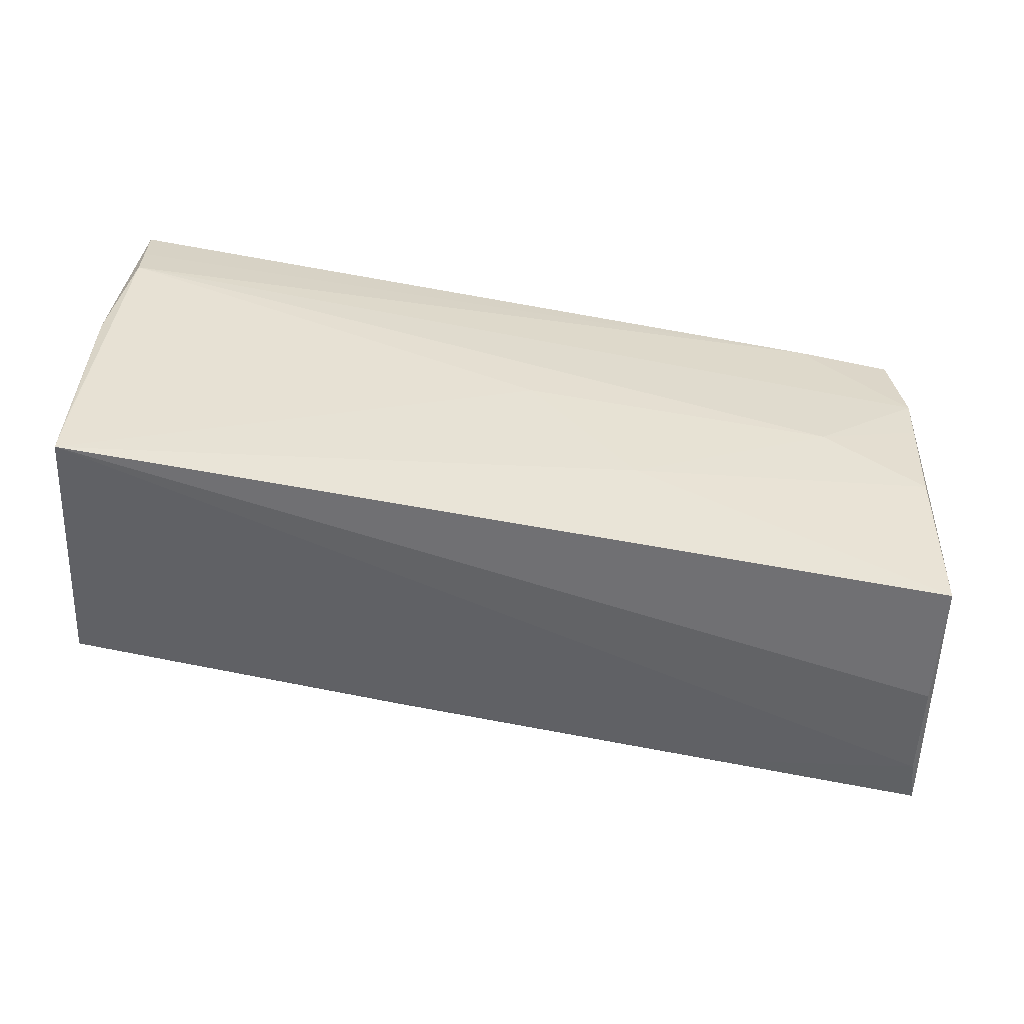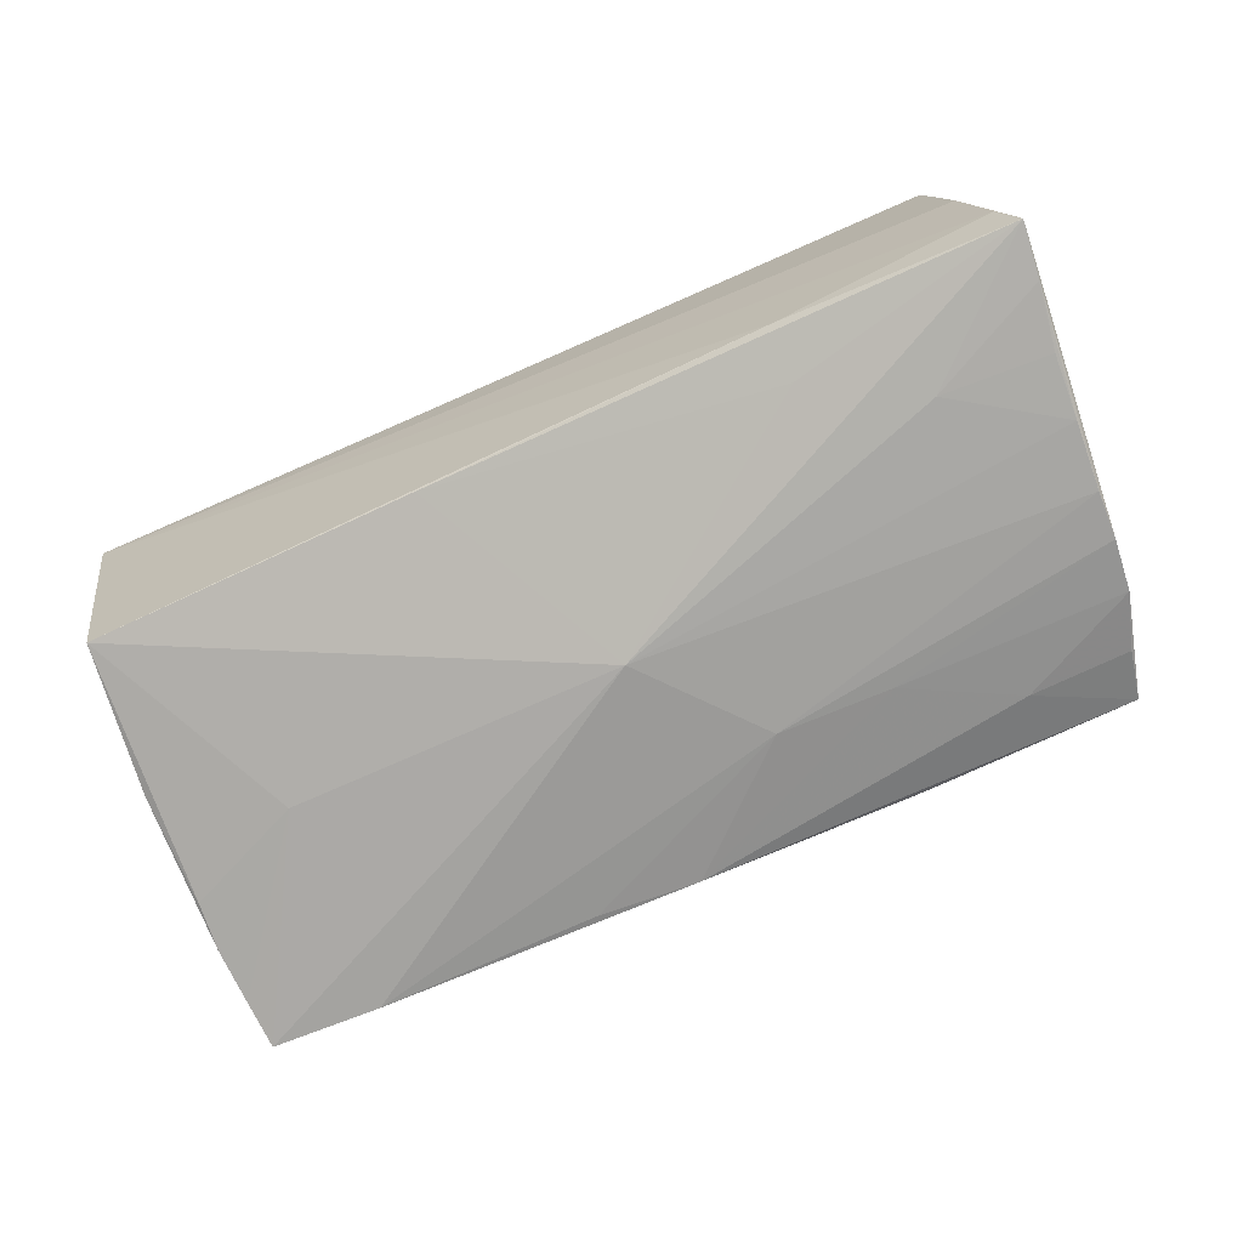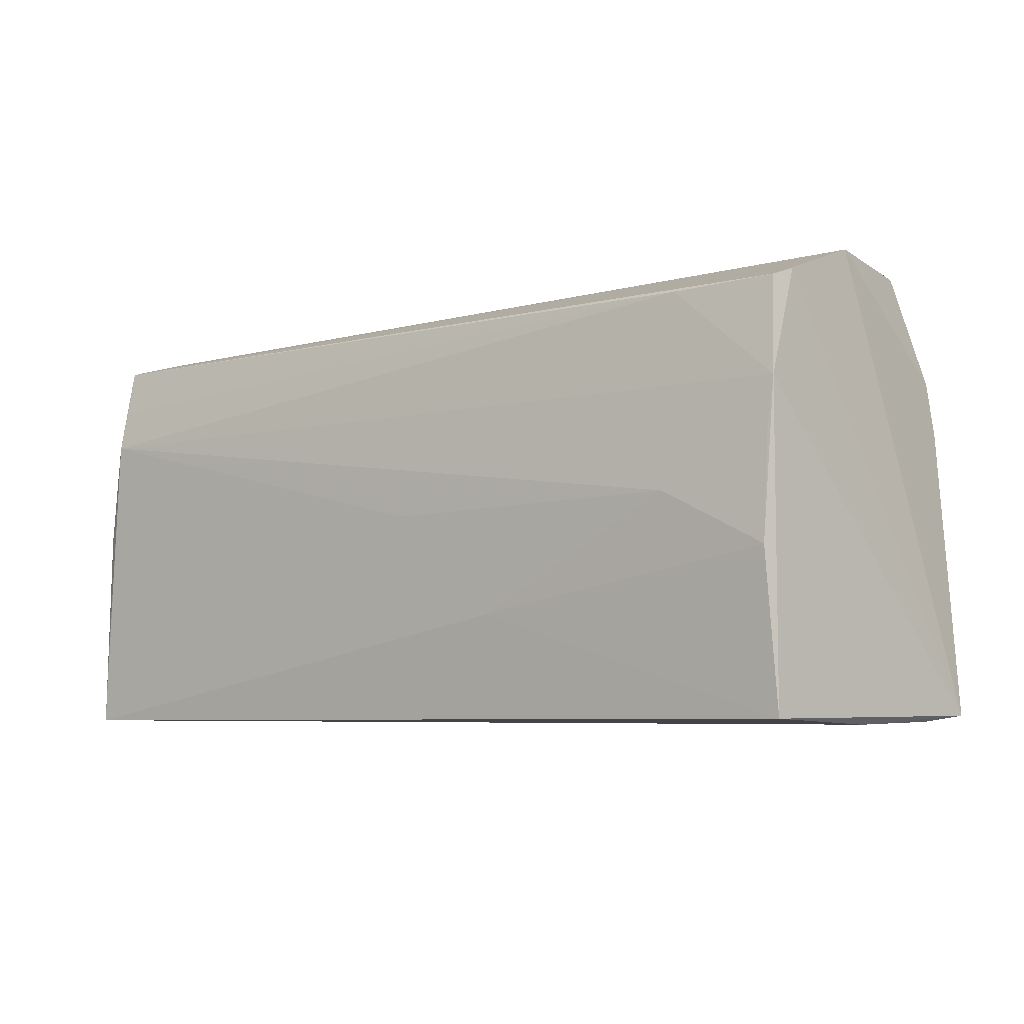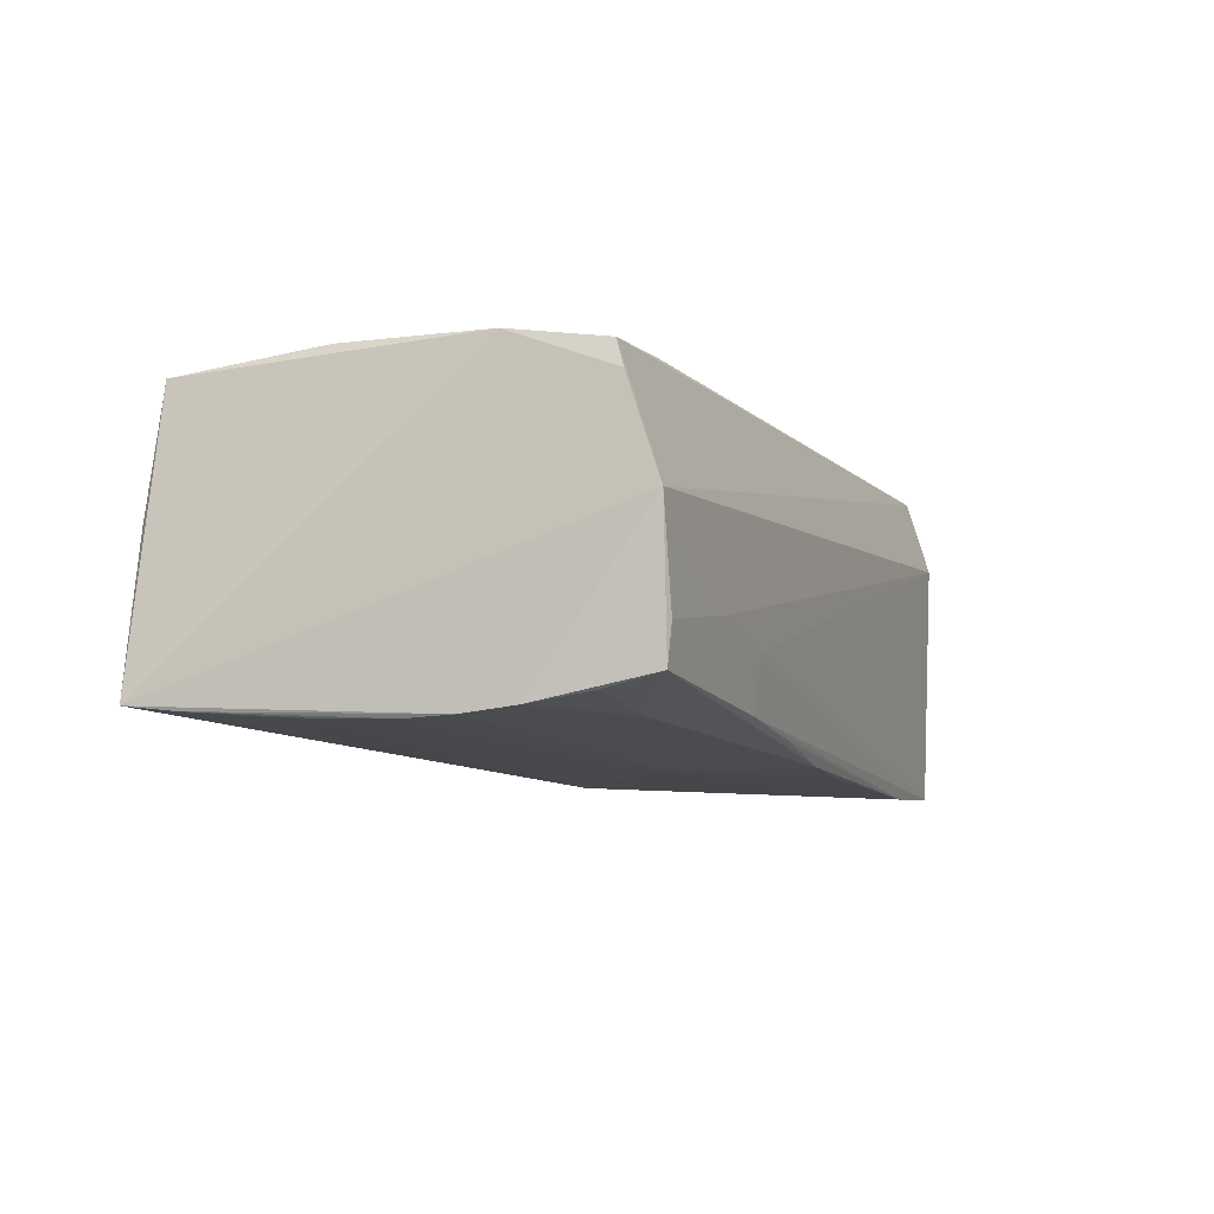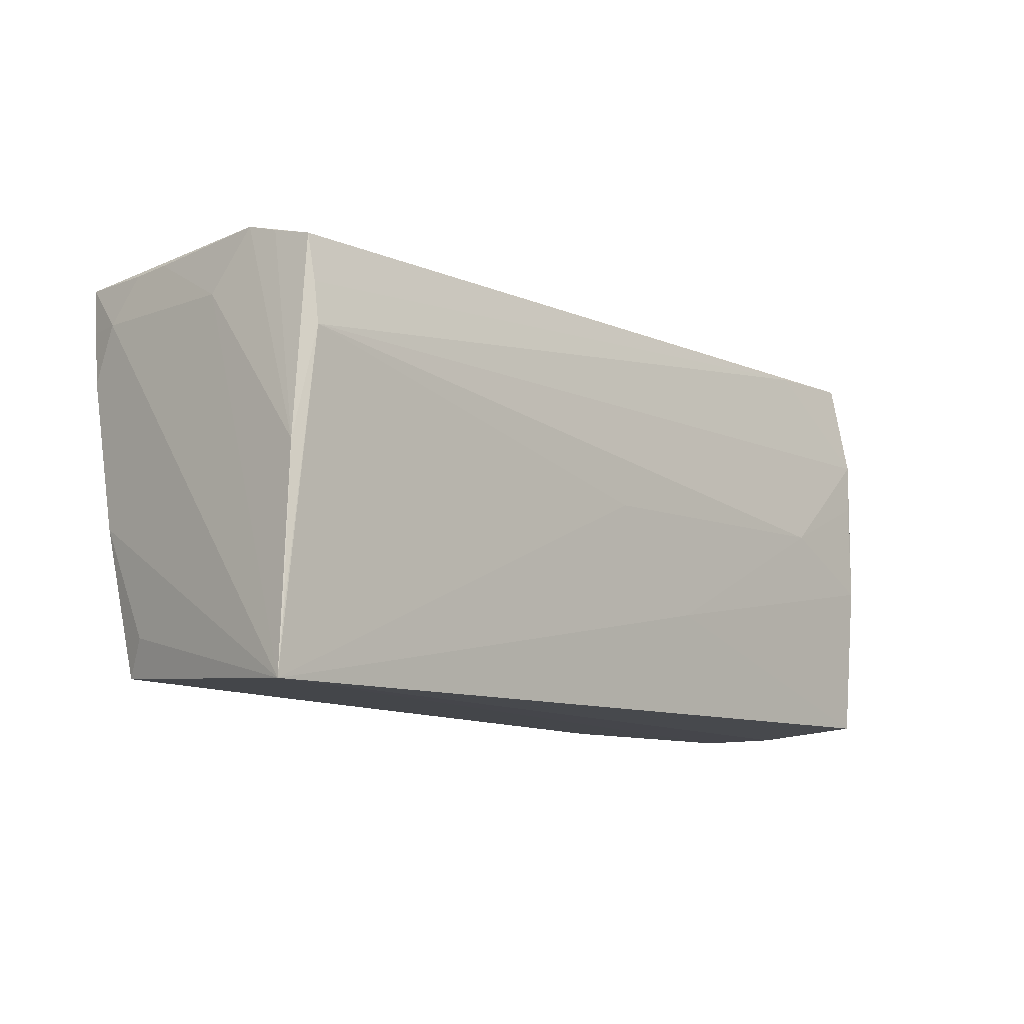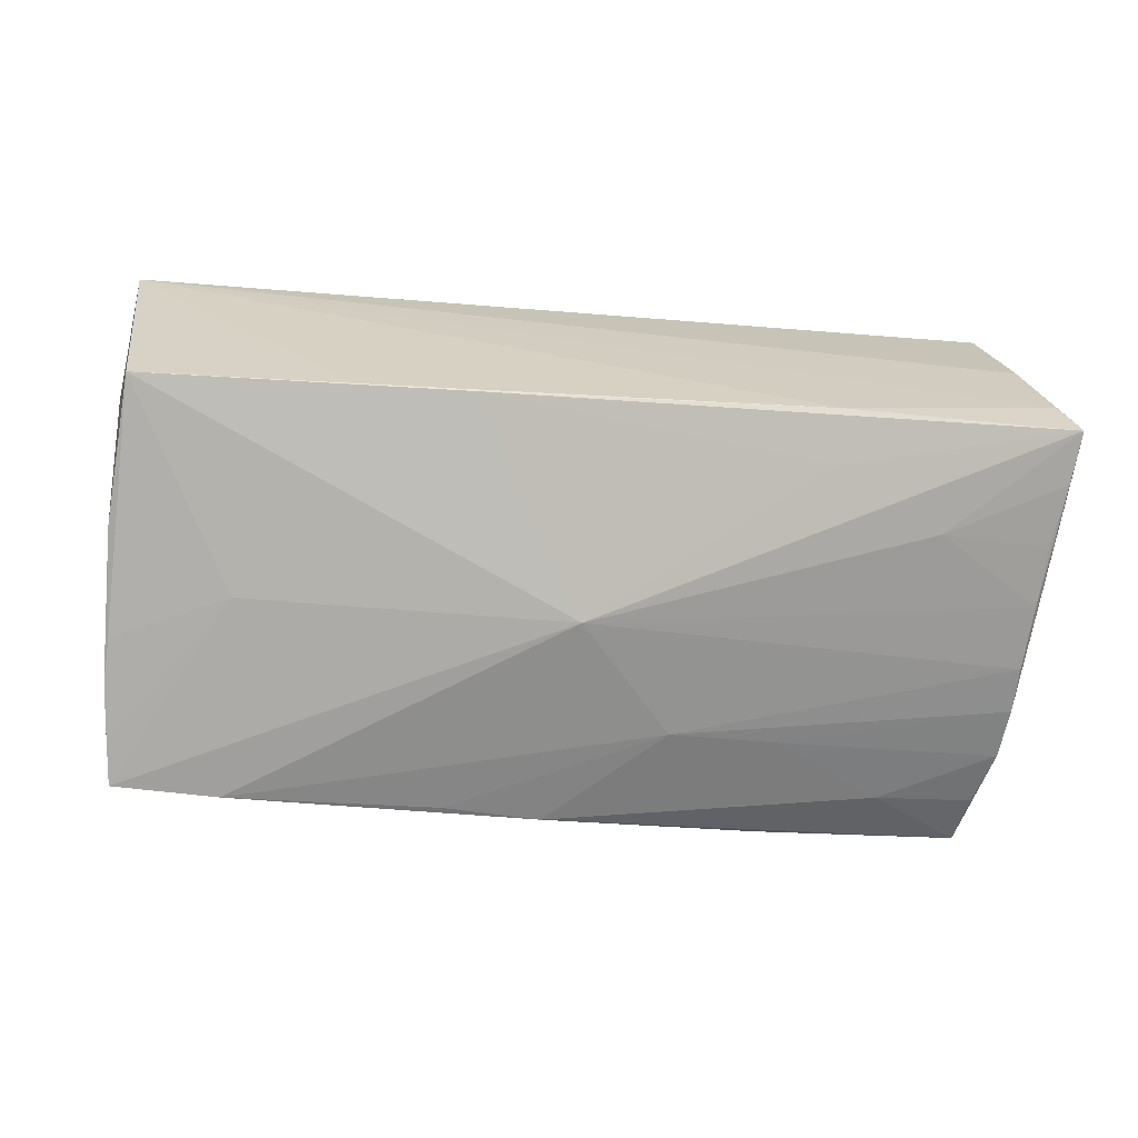
<metadata>
{"format":"obj","ext":"obj","renderer":"f3d","projection":"perspective","resolution":1024,"background":"white","views":[{"elev":-52.1,"azim":-11.7,"up":"+Y"},{"elev":-71.0,"azim":24.5,"up":"+Z"},{"elev":-5.6,"azim":36.3,"up":"+Y"},{"elev":-7.4,"azim":113.5,"up":"+Z"},{"elev":-10.8,"azim":-46.9,"up":"+Y"},{"elev":-67.8,"azim":-3.9,"up":"+Z"}]}
</metadata>
<code>
v 0.05692 -0.02101 -0.01603
v -0.05775 -0.02842 0.02032
v 0.05571 -0.02817 -0.009367
v -0.05397 0.01586 0.02061
v 0.05159 0.01104 0.02048
v 0.02398 0.02776 -0.008993
v -0.05492 0.01094 -0.01888
v -0.05492 -0.00788 -0.01499
v -0.05477 0.02442 0.01001
v -0.05464 -0.02154 -0.008479
v -0.01386 0.02407 -0.02036
v 0.001398 -0.002064 -0.02147
v -0.05423 0.01066 0.02162
v 0.05444 0.002273 -0.01729
v 0.03735 -0.001362 0.02162
v -0.05472 0.02313 -0.01127
v -0.05576 0.01726 0.004666
v -0.02668 -0.0266 -0.01252
v 0.05421 0.008063 -0.01703
v 0.05559 -0.01337 -0.01665
v 0.05236 0.02842 0.003554
v 0.05104 -0.02761 0.01922
v 0.0394 0.02112 -0.01654
v -0.001903 -0.002208 0.02162
v -0.05324 -0.02598 -0.01179
v 0.01138 -0.01503 0.02101
v 0.05357 0.01449 -0.01628
v -0.05406 0.02169 0.01942
v -0.01221 -0.02679 -0.01314
v 0.05151 0.02152 -0.01499
v 0.0249 0.02731 -0.01574
v 0.05046 -0.008127 0.02112
v 0.05012 0.02836 -0.008571
v 0.03785 0.02237 0.0193
v 0.05147 0.02411 0.01535
v 0.05086 0.004651 0.02073
v -0.04063 0.02378 -0.02162
v 0.0426 -0.0145 -0.01777
v -0.05452 0.02312 0.01427
v -0.05452 0.005168 -0.01791
v 0.02962 -0.02168 -0.01626
v -0.05536 0.01762 -0.01541
v 0.03003 -0.02783 -0.01382
v 0.05065 0.02296 0.01863
v -0.0548 0.02332 -0.00615
v 0.01156 0.02647 -0.01737
v 0.01282 0.01232 -0.0203
v 0.05338 -0.02842 0.003276
v -0.05409 0.02342 -0.02112
v 0.05506 -0.005822 -0.01709
v 0.03652 0.02835 -0.006689
v -0.001764 0.02535 -0.01955
v 0.02636 0.0132 -0.01896
v -0.05735 -0.02228 0.02049
v -0.05448 0.0177 -0.02011
v 0.05775 -0.02746 -0.0153
v -0.03988 -0.001099 -0.01829
v 0.05031 0.02794 -0.01329
v -0.05675 -0.002458 0.02048
f 56 22 48
f 48 22 2
f 29 25 12
f 56 43 29
f 57 49 12
f 12 25 57
f 19 21 56
f 21 28 44
f 2 25 18
f 18 43 2
f 25 29 18
f 18 29 43
f 3 48 2
f 2 43 3
f 56 48 3
f 3 43 56
f 41 12 56
f 56 29 41
f 41 29 12
f 10 25 2
f 2 8 10
f 10 8 25
f 40 57 25
f 25 8 40
f 27 58 21
f 21 19 27
f 21 58 33
f 33 51 21
f 58 51 33
f 31 51 58
f 9 28 21
f 21 51 9
f 2 17 42
f 42 8 2
f 59 13 28
f 59 17 2
f 59 9 17
f 5 22 56
f 34 44 28
f 13 5 34
f 34 5 44
f 49 57 55
f 57 40 55
f 55 42 49
f 56 12 38
f 12 50 38
f 14 50 12
f 47 14 12
f 19 14 47
f 6 31 49
f 51 31 6
f 49 9 6
f 6 9 51
f 52 31 58
f 17 9 45
f 45 42 17
f 2 13 54
f 54 59 2
f 13 59 54
f 28 9 39
f 39 59 28
f 9 59 39
f 21 44 35
f 44 5 35
f 56 21 35
f 35 5 56
f 15 5 13
f 28 13 4
f 4 34 28
f 13 34 4
f 8 42 7
f 42 55 7
f 7 40 8
f 7 55 40
f 56 38 1
f 50 14 1
f 1 19 56
f 1 14 19
f 53 27 19
f 19 47 53
f 47 52 53
f 58 27 30
f 31 52 46
f 37 46 52
f 12 49 37
f 37 47 12
f 49 31 37
f 31 46 37
f 49 42 16
f 42 45 16
f 16 9 49
f 16 45 9
f 22 5 32
f 24 13 2
f 24 15 13
f 20 38 50
f 50 1 20
f 20 1 38
f 27 53 23
f 23 53 52
f 23 30 27
f 23 52 58
f 58 30 23
f 11 52 47
f 47 37 11
f 11 37 52
f 5 15 36
f 36 32 5
f 15 32 36
f 26 32 15
f 26 24 2
f 15 24 26
f 2 22 26
f 22 32 26

</code>
